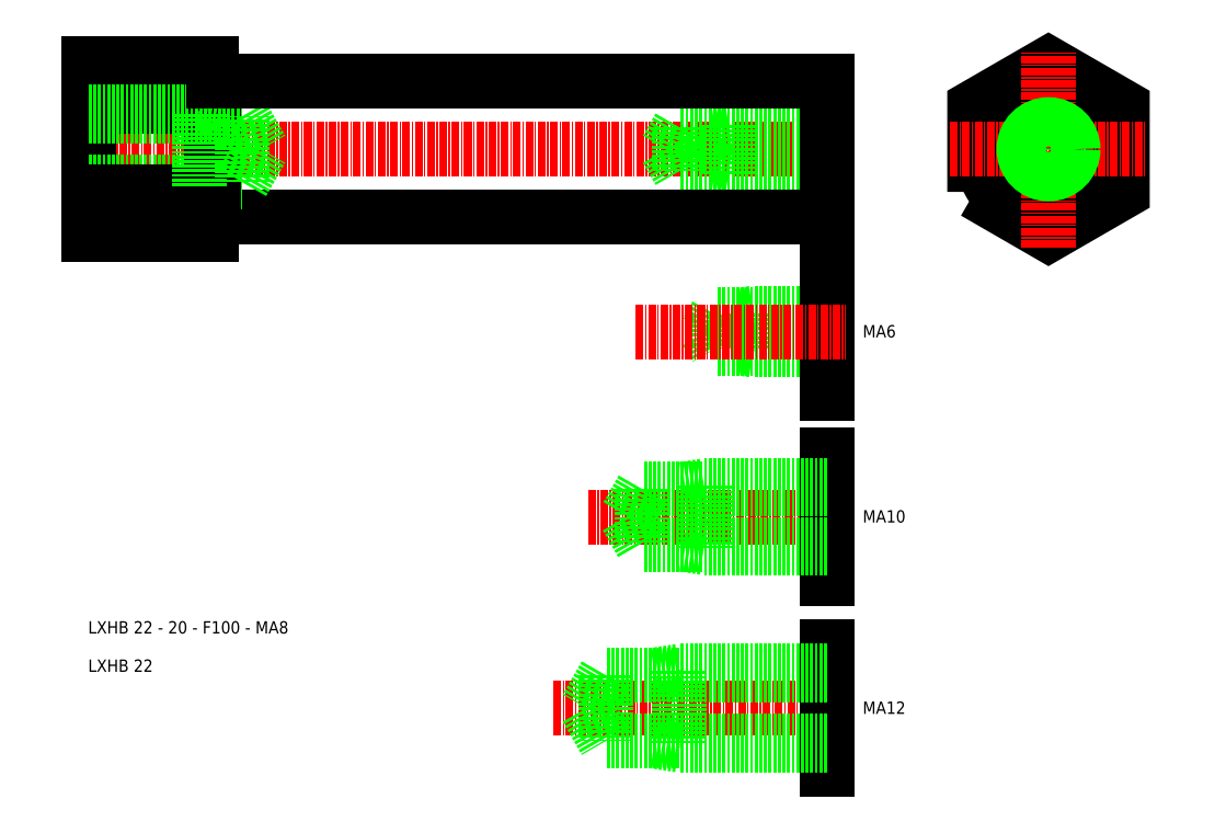
<metadata>
{"format":"dxf","ext":"dxf","renderer":"ezdxf+matplotlib","layout":"modelspace","background":"white","min_lineweight":24,"dpi":150}
</metadata>
<code>
0
SECTION
2
ENTITIES
0
LINE
8
CENTER
10
72.61
20
54.16
30
0
11
198.6
21
54.16
31
0
0
LINE
8
0
10
75.61
20
68.01
30
0
11
75.61
21
40.3
31
0
0
TEXT
8
0
10
75.53
20
-24.52
30
0
40
2
1
LXHB 22 - 20 - F100 - MA8
0
LINE
8
0
10
195.6
20
50.56
30
0
11
171.6
21
50.56
31
0
0
LINE
8
0
10
195.6
20
57.75
30
0
11
171.6
21
57.75
31
0
0
LINE
8
0
10
171.6
20
57.75
30
0
11
171.6
21
50.56
31
0
0
LINE
8
0
10
169.5
20
54.16
30
0
11
171.6
21
50.56
31
0
0
LINE
8
0
10
171.6
20
57.75
30
0
11
169.5
21
54.16
31
0
0
LINE
8
0
10
195.6
20
50.16
30
0
11
179.6
21
50.16
31
0
0
LINE
8
0
10
195.6
20
58.16
30
0
11
179.6
21
58.16
31
0
0
LINE
8
0
10
179.6
20
58.16
30
0
11
179.6
21
50.16
31
0
0
LINE
8
0
10
179.6
20
50.16
30
0
11
176.9
21
50.56
31
0
0
LINE
8
0
10
179.6
20
58.16
30
0
11
176.9
21
57.75
31
0
0
LINE
8
0
10
183.6
20
27.52
30
0
11
181.6
21
27.21
31
0
0
LINE
8
0
10
183.6
20
21.52
30
0
11
181.6
21
21.83
31
0
0
LINE
8
0
10
183.6
20
27.52
30
0
11
183.6
21
21.52
31
0
0
LINE
8
0
10
195.6
20
27.52
30
0
11
183.6
21
27.52
31
0
0
LINE
8
0
10
195.6
20
21.52
30
0
11
183.6
21
21.52
31
0
0
LINE
8
0
10
177.6
20
27.21
30
0
11
176.1
21
24.52
31
0
0
LINE
8
0
10
176.1
20
24.52
30
0
11
177.6
21
21.83
31
0
0
LINE
8
0
10
177.6
20
27.21
30
0
11
177.6
21
21.83
31
0
0
LINE
8
0
10
195.6
20
27.21
30
0
11
177.6
21
27.21
31
0
0
LINE
8
0
10
195.6
20
21.83
30
0
11
177.6
21
21.83
31
0
0
LINE
8
0
10
195.6
20
34.52
30
0
11
195.6
21
14.52
31
0
0
LINE
8
CENTER
10
164.5
20
24.52
30
0
11
198.6
21
24.52
31
0
0
TEXT
8
0
10
201.4
20
23.59
30
0
40
2
1
MA6
0
TEXT
8
0
10
201.4
20
-6.486
30
0
40
2
1
MA10
0
LINE
8
CENTER
10
156.8
20
-5.552
30
0
11
198.6
21
-5.552
31
0
0
LINE
8
0
10
195.6
20
4.448
30
0
11
195.6
21
-15.55
31
0
0
LINE
8
0
10
195.6
20
-10.04
30
0
11
165.6
21
-10.04
31
0
0
LINE
8
0
10
195.6
20
-1.063
30
0
11
165.6
21
-1.063
31
0
0
LINE
8
0
10
165.6
20
-1.063
30
0
11
165.6
21
-10.04
31
0
0
LINE
8
0
10
163
20
-5.552
30
0
11
165.6
21
-10.04
31
0
0
LINE
8
0
10
165.6
20
-1.063
30
0
11
163
21
-5.552
31
0
0
LINE
8
0
10
195.6
20
-10.55
30
0
11
175.6
21
-10.55
31
0
0
LINE
8
0
10
195.6
20
-0.5518
30
0
11
175.6
21
-0.5518
31
0
0
LINE
8
0
10
175.6
20
-0.5518
30
0
11
175.6
21
-10.55
31
0
0
LINE
8
0
10
175.6
20
-10.55
30
0
11
172.3
21
-10.04
31
0
0
LINE
8
0
10
175.6
20
-0.5518
30
0
11
172.3
21
-1.063
31
0
0
TEXT
8
0
10
201.4
20
-37.58
30
0
40
2
1
MA12
0
LINE
8
CENTER
10
151.2
20
-36.64
30
0
11
198.6
21
-36.64
31
0
0
LINE
8
0
10
195.6
20
-26.64
30
0
11
195.6
21
-46.64
31
0
0
LINE
8
0
10
195.6
20
-42.03
30
0
11
159.6
21
-42.03
31
0
0
LINE
8
0
10
195.6
20
-31.26
30
0
11
159.6
21
-31.26
31
0
0
LINE
8
0
10
159.6
20
-31.26
30
0
11
159.6
21
-42.03
31
0
0
LINE
8
0
10
156.5
20
-36.64
30
0
11
159.6
21
-42.03
31
0
0
LINE
8
0
10
159.6
20
-31.26
30
0
11
156.5
21
-36.64
31
0
0
LINE
8
0
10
195.6
20
-42.64
30
0
11
171.6
21
-42.64
31
0
0
LINE
8
0
10
195.6
20
-30.64
30
0
11
171.6
21
-30.64
31
0
0
LINE
8
0
10
171.6
20
-30.64
30
0
11
171.6
21
-42.64
31
0
0
LINE
8
0
10
171.6
20
-42.64
30
0
11
167.6
21
-42.03
31
0
0
LINE
8
0
10
171.6
20
-30.64
30
0
11
167.6
21
-31.26
31
0
0
TEXT
8
0
10
75.53
20
-30.74
30
0
40
2
1
LXHB 22
0
LINE
8
0
10
96.01
20
43.16
30
0
11
195.6
21
43.16
31
0
0
LINE
8
0
10
93.61
20
48.16
30
0
11
97.11
21
48.77
31
0
0
LINE
8
0
10
75.61
20
48.77
30
0
11
100.6
21
48.77
31
0
0
LINE
8
0
10
75.61
20
48.16
30
0
11
93.61
21
48.16
31
0
0
LINE
8
0
10
95.61
20
43.26
30
0
11
96.01
21
43.26
31
0
0
LINE
8
0
10
95.61
20
47.23
30
0
11
75.61
21
47.23
31
0
0
LINE
8
0
10
95.61
20
40.3
30
0
11
75.61
21
40.3
31
0
0
LINE
8
0
10
95.61
20
68.01
30
0
11
75.61
21
68.01
31
0
0
LINE
8
0
10
95.61
20
61.08
30
0
11
75.61
21
61.08
31
0
0
LINE
8
0
10
95.61
20
65.06
30
0
11
96.01
21
65.06
31
0
0
LINE
8
0
10
96.01
20
65.16
30
0
11
96.01
21
43.16
31
0
0
LINE
8
0
10
195.6
20
65.16
30
0
11
195.6
21
43.16
31
0
0
LINE
8
0
10
95.61
20
68.01
30
0
11
95.61
21
40.3
31
0
0
LINE
8
0
10
75.61
20
60.16
30
0
11
93.61
21
60.16
31
0
0
LINE
8
0
10
100.6
20
48.77
30
0
11
100.6
21
59.54
31
0
0
LINE
8
0
10
75.61
20
59.54
30
0
11
100.6
21
59.54
31
0
0
LINE
8
0
10
93.61
20
60.16
30
0
11
97.11
21
59.54
31
0
0
LINE
8
0
10
93.61
20
48.16
30
0
11
93.61
21
60.16
31
0
0
LINE
8
0
10
100.6
20
59.54
30
0
11
103.7
21
54.16
31
0
0
LINE
8
0
10
100.6
20
48.77
30
0
11
103.7
21
54.16
31
0
0
LINE
8
0
10
96.01
20
65.16
30
0
11
195.6
21
65.16
31
0
0
POLYLINE
8
0
66
     1
10
0
20
0
30
0
70
     1
0
VERTEX
8
0
10
219.6
20
47.23
30
0
0
VERTEX
8
0
10
231.6
20
40.3
30
0
0
VERTEX
8
0
10
243.6
20
47.23
30
0
0
VERTEX
8
0
10
243.6
20
61.08
30
0
0
VERTEX
8
0
10
231.6
20
68.01
30
0
0
VERTEX
8
0
10
219.6
20
61.08
30
0
0
SEQEND
8
0
0
CIRCLE
8
0
10
231.6
20
54.16
30
0
40
11
0
LINE
8
CENTER
10
215.6
20
54.16
30
0
11
247.6
21
54.16
31
0
0
LINE
8
CENTER
10
231.6
20
38.16
30
0
11
231.6
21
70.16
31
0
0
CIRCLE
8
0
10
231.6
20
54.16
30
0
40
3.591
0
CIRCLE
8
0
10
231.6
20
54.16
30
0
40
4
0
ENDSEC
0
EOF

</code>
